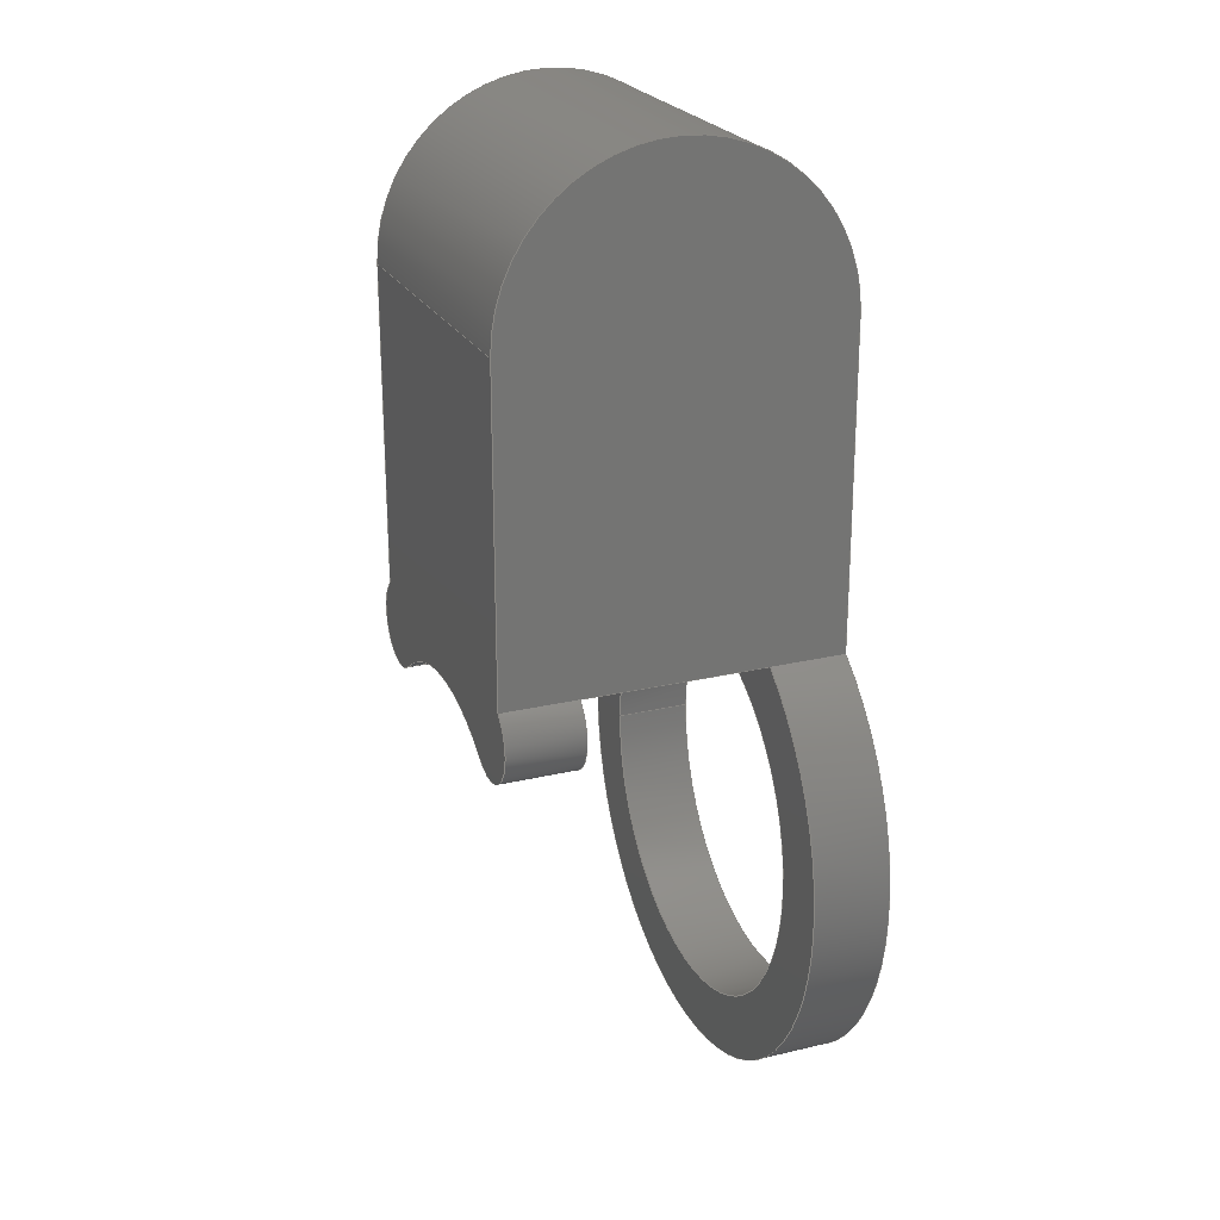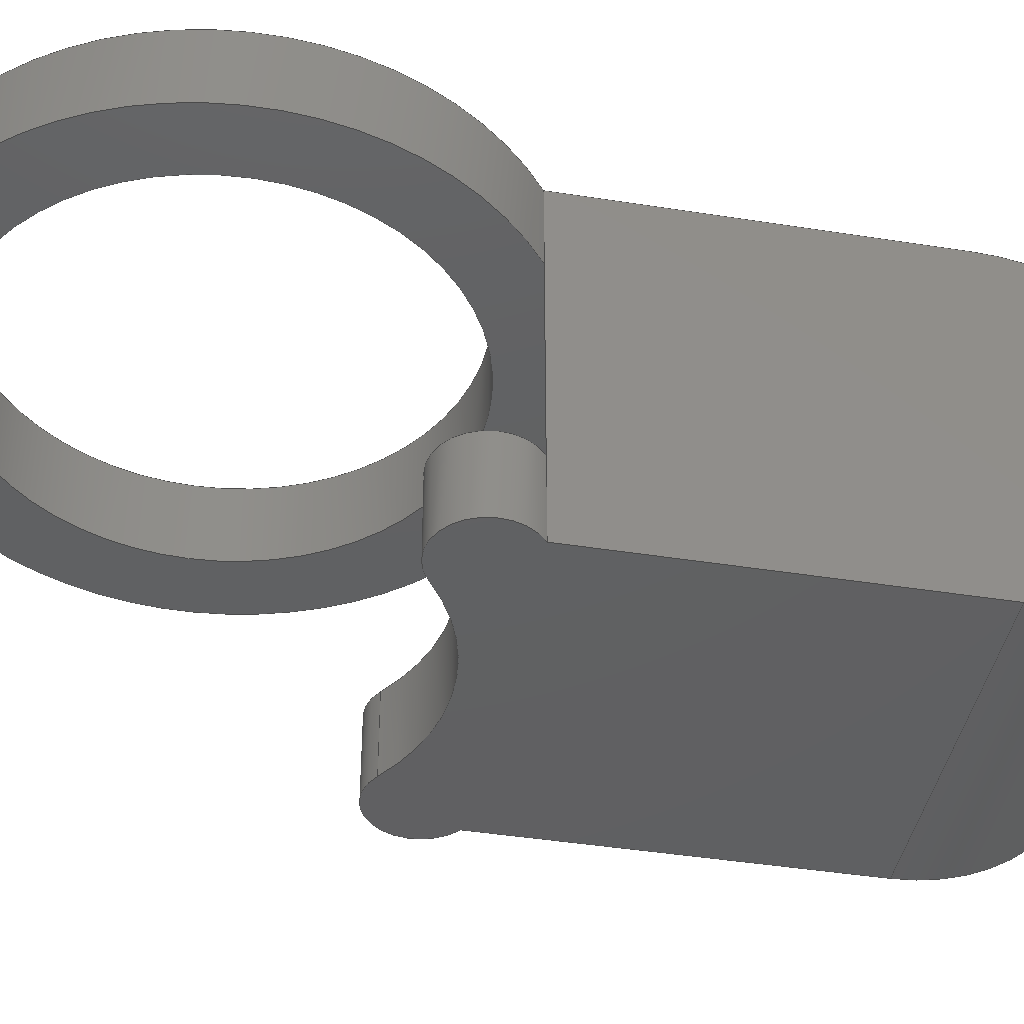
<metadata>
{"format":"step","ext":"step","renderer":"f3d","projection":"perspective","resolution":1024,"background":"white","views":[{"elev":23.3,"azim":68.1,"up":"+Z"},{"elev":-42.1,"azim":-100.8,"up":"+Y"}]}
</metadata>
<code>
ISO-10303-21;
DATA;
#1=MECHANICAL_DESIGN_GEOMETRIC_PRESENTATION_REPRESENTATION('',(#4),#393);
#2=SHAPE_REPRESENTATION_RELATIONSHIP('SRR','None',#400,#3);
#3=ADVANCED_BREP_SHAPE_REPRESENTATION('',(#5),#392);
#4=STYLED_ITEM('',(#409),#5);
#5=MANIFOLD_SOLID_BREP('Solid1',#211);
#6=FACE_BOUND('',#33,.T.);
#7=FACE_BOUND('',#36,.T.);
#8=PLANE('',#234);
#9=PLANE('',#238);
#10=PLANE('',#242);
#11=PLANE('',#246);
#12=PLANE('',#256);
#13=PLANE('',#257);
#14=FACE_OUTER_BOUND('',#27,.T.);
#15=FACE_OUTER_BOUND('',#28,.T.);
#16=FACE_OUTER_BOUND('',#29,.T.);
#17=FACE_OUTER_BOUND('',#30,.T.);
#18=FACE_OUTER_BOUND('',#31,.T.);
#19=FACE_OUTER_BOUND('',#32,.T.);
#20=FACE_OUTER_BOUND('',#34,.T.);
#21=FACE_OUTER_BOUND('',#35,.T.);
#22=FACE_OUTER_BOUND('',#37,.T.);
#23=FACE_OUTER_BOUND('',#38,.T.);
#24=FACE_OUTER_BOUND('',#39,.T.);
#25=FACE_OUTER_BOUND('',#40,.T.);
#26=FACE_OUTER_BOUND('',#41,.T.);
#27=EDGE_LOOP('',(#133,#134,#135,#136));
#28=EDGE_LOOP('',(#137,#138,#139,#140,#141,#142));
#29=EDGE_LOOP('',(#143,#144,#145,#146));
#30=EDGE_LOOP('',(#147,#148,#149,#150,#151,#152));
#31=EDGE_LOOP('',(#153,#154,#155,#156));
#32=EDGE_LOOP('',(#157,#158,#159,#160));
#33=EDGE_LOOP('',(#161));
#34=EDGE_LOOP('',(#162,#163,#164,#165));
#35=EDGE_LOOP('',(#166,#167));
#36=EDGE_LOOP('',(#168));
#37=EDGE_LOOP('',(#169,#170,#171,#172));
#38=EDGE_LOOP('',(#173,#174,#175,#176));
#39=EDGE_LOOP('',(#177,#178,#179,#180));
#40=EDGE_LOOP('',(#181,#182,#183,#184));
#41=EDGE_LOOP('',(#185,#186,#187,#188,#189,#190));
#42=CIRCLE('',#232,26.5);
#43=CIRCLE('',#233,26.5);
#44=CIRCLE('',#236,41.5);
#45=CIRCLE('',#237,41.5);
#46=CIRCLE('',#240,41.5);
#47=CIRCLE('',#241,41.5);
#48=CIRCLE('',#243,31.5);
#49=CIRCLE('',#245,31.5);
#50=CIRCLE('',#248,6.75);
#51=CIRCLE('',#249,6.75);
#52=CIRCLE('',#251,28);
#53=CIRCLE('',#252,28);
#54=CIRCLE('',#254,6.75);
#55=CIRCLE('',#255,6.75);
#56=LINE('',#333,#71);
#57=LINE('',#337,#72);
#58=LINE('',#341,#73);
#59=LINE('',#343,#74);
#60=LINE('',#345,#75);
#61=LINE('',#347,#76);
#62=LINE('',#348,#77);
#63=LINE('',#354,#78);
#64=LINE('',#357,#79);
#65=LINE('',#358,#80);
#66=LINE('',#360,#81);
#67=LINE('',#361,#82);
#68=LINE('',#370,#83);
#69=LINE('',#377,#84);
#70=LINE('',#383,#85);
#71=VECTOR('',#262,10);
#72=VECTOR('',#265,10);
#73=VECTOR('',#270,10);
#74=VECTOR('',#271,10);
#75=VECTOR('',#272,10);
#76=VECTOR('',#273,10);
#77=VECTOR('',#274,10);
#78=VECTOR('',#281,10);
#79=VECTOR('',#284,10);
#80=VECTOR('',#285,10);
#81=VECTOR('',#286,10);
#82=VECTOR('',#287,10);
#83=VECTOR('',#300,31.5);
#84=VECTOR('',#309,10);
#85=VECTOR('',#316,10);
#86=VERTEX_POINT('',#331);
#87=VERTEX_POINT('',#332);
#88=VERTEX_POINT('',#334);
#89=VERTEX_POINT('',#336);
#90=VERTEX_POINT('',#340);
#91=VERTEX_POINT('',#342);
#92=VERTEX_POINT('',#344);
#93=VERTEX_POINT('',#346);
#94=VERTEX_POINT('',#350);
#95=VERTEX_POINT('',#352);
#96=VERTEX_POINT('',#356);
#97=VERTEX_POINT('',#359);
#98=VERTEX_POINT('',#366);
#99=VERTEX_POINT('',#369);
#100=VERTEX_POINT('',#374);
#101=VERTEX_POINT('',#376);
#102=VERTEX_POINT('',#380);
#103=VERTEX_POINT('',#382);
#104=EDGE_CURVE('',#86,#87,#56,.T.);
#105=EDGE_CURVE('',#86,#88,#42,.T.);
#106=EDGE_CURVE('',#89,#88,#57,.T.);
#107=EDGE_CURVE('',#89,#87,#43,.T.);
#108=EDGE_CURVE('',#90,#89,#58,.T.);
#109=EDGE_CURVE('',#91,#90,#59,.T.);
#110=EDGE_CURVE('',#92,#91,#60,.T.);
#111=EDGE_CURVE('',#92,#93,#61,.T.);
#112=EDGE_CURVE('',#87,#93,#62,.T.);
#113=EDGE_CURVE('',#94,#92,#44,.T.);
#114=EDGE_CURVE('',#95,#91,#45,.T.);
#115=EDGE_CURVE('',#94,#95,#63,.T.);
#116=EDGE_CURVE('',#96,#86,#64,.T.);
#117=EDGE_CURVE('',#96,#94,#65,.T.);
#118=EDGE_CURVE('',#97,#95,#66,.T.);
#119=EDGE_CURVE('',#88,#97,#67,.T.);
#120=EDGE_CURVE('',#91,#95,#46,.T.);
#121=EDGE_CURVE('',#90,#97,#47,.T.);
#122=EDGE_CURVE('',#98,#98,#48,.T.);
#123=EDGE_CURVE('',#98,#99,#68,.T.);
#124=EDGE_CURVE('',#99,#99,#49,.T.);
#125=EDGE_CURVE('',#100,#96,#50,.T.);
#126=EDGE_CURVE('',#100,#101,#69,.T.);
#127=EDGE_CURVE('',#101,#94,#51,.T.);
#128=EDGE_CURVE('',#102,#100,#52,.T.);
#129=EDGE_CURVE('',#102,#103,#70,.T.);
#130=EDGE_CURVE('',#103,#101,#53,.T.);
#131=EDGE_CURVE('',#93,#102,#54,.T.);
#132=EDGE_CURVE('',#92,#103,#55,.T.);
#133=ORIENTED_EDGE('',*,*,#104,.F.);
#134=ORIENTED_EDGE('',*,*,#105,.T.);
#135=ORIENTED_EDGE('',*,*,#106,.F.);
#136=ORIENTED_EDGE('',*,*,#107,.T.);
#137=ORIENTED_EDGE('',*,*,#108,.F.);
#138=ORIENTED_EDGE('',*,*,#109,.F.);
#139=ORIENTED_EDGE('',*,*,#110,.F.);
#140=ORIENTED_EDGE('',*,*,#111,.T.);
#141=ORIENTED_EDGE('',*,*,#112,.F.);
#142=ORIENTED_EDGE('',*,*,#107,.F.);
#143=ORIENTED_EDGE('',*,*,#113,.T.);
#144=ORIENTED_EDGE('',*,*,#110,.T.);
#145=ORIENTED_EDGE('',*,*,#114,.F.);
#146=ORIENTED_EDGE('',*,*,#115,.F.);
#147=ORIENTED_EDGE('',*,*,#116,.F.);
#148=ORIENTED_EDGE('',*,*,#117,.T.);
#149=ORIENTED_EDGE('',*,*,#115,.T.);
#150=ORIENTED_EDGE('',*,*,#118,.F.);
#151=ORIENTED_EDGE('',*,*,#119,.F.);
#152=ORIENTED_EDGE('',*,*,#105,.F.);
#153=ORIENTED_EDGE('',*,*,#118,.T.);
#154=ORIENTED_EDGE('',*,*,#120,.F.);
#155=ORIENTED_EDGE('',*,*,#109,.T.);
#156=ORIENTED_EDGE('',*,*,#121,.T.);
#157=ORIENTED_EDGE('',*,*,#121,.F.);
#158=ORIENTED_EDGE('',*,*,#108,.T.);
#159=ORIENTED_EDGE('',*,*,#106,.T.);
#160=ORIENTED_EDGE('',*,*,#119,.T.);
#161=ORIENTED_EDGE('',*,*,#122,.F.);
#162=ORIENTED_EDGE('',*,*,#122,.T.);
#163=ORIENTED_EDGE('',*,*,#123,.T.);
#164=ORIENTED_EDGE('',*,*,#124,.F.);
#165=ORIENTED_EDGE('',*,*,#123,.F.);
#166=ORIENTED_EDGE('',*,*,#120,.T.);
#167=ORIENTED_EDGE('',*,*,#114,.T.);
#168=ORIENTED_EDGE('',*,*,#124,.T.);
#169=ORIENTED_EDGE('',*,*,#125,.F.);
#170=ORIENTED_EDGE('',*,*,#126,.T.);
#171=ORIENTED_EDGE('',*,*,#127,.T.);
#172=ORIENTED_EDGE('',*,*,#117,.F.);
#173=ORIENTED_EDGE('',*,*,#128,.F.);
#174=ORIENTED_EDGE('',*,*,#129,.T.);
#175=ORIENTED_EDGE('',*,*,#130,.T.);
#176=ORIENTED_EDGE('',*,*,#126,.F.);
#177=ORIENTED_EDGE('',*,*,#131,.F.);
#178=ORIENTED_EDGE('',*,*,#111,.F.);
#179=ORIENTED_EDGE('',*,*,#132,.T.);
#180=ORIENTED_EDGE('',*,*,#129,.F.);
#181=ORIENTED_EDGE('',*,*,#127,.F.);
#182=ORIENTED_EDGE('',*,*,#130,.F.);
#183=ORIENTED_EDGE('',*,*,#132,.F.);
#184=ORIENTED_EDGE('',*,*,#113,.F.);
#185=ORIENTED_EDGE('',*,*,#125,.T.);
#186=ORIENTED_EDGE('',*,*,#116,.T.);
#187=ORIENTED_EDGE('',*,*,#104,.T.);
#188=ORIENTED_EDGE('',*,*,#112,.T.);
#189=ORIENTED_EDGE('',*,*,#131,.T.);
#190=ORIENTED_EDGE('',*,*,#128,.T.);
#191=CYLINDRICAL_SURFACE('',#231,26.5);
#192=CYLINDRICAL_SURFACE('',#235,41.5);
#193=CYLINDRICAL_SURFACE('',#239,41.5);
#194=CYLINDRICAL_SURFACE('',#244,31.5);
#195=CYLINDRICAL_SURFACE('',#247,6.75);
#196=CYLINDRICAL_SURFACE('',#250,28);
#197=CYLINDRICAL_SURFACE('',#253,6.75);
#198=ADVANCED_FACE('',(#14),#191,.T.);
#199=ADVANCED_FACE('',(#15),#8,.T.);
#200=ADVANCED_FACE('',(#16),#192,.F.);
#201=ADVANCED_FACE('',(#17),#9,.T.);
#202=ADVANCED_FACE('',(#18),#193,.T.);
#203=ADVANCED_FACE('',(#19,#6),#10,.T.);
#204=ADVANCED_FACE('',(#20),#194,.F.);
#205=ADVANCED_FACE('',(#21,#7),#11,.F.);
#206=ADVANCED_FACE('',(#22),#195,.T.);
#207=ADVANCED_FACE('',(#23),#196,.F.);
#208=ADVANCED_FACE('',(#24),#197,.T.);
#209=ADVANCED_FACE('',(#25),#12,.T.);
#210=ADVANCED_FACE('',(#26),#13,.F.);
#211=CLOSED_SHELL('',(#198,#199,#200,#201,#202,#203,#204,#205,#206,#207,
#208,#209,#210));
#212=DERIVED_UNIT_ELEMENT(#214,1);
#213=DERIVED_UNIT_ELEMENT(#395,3);
#214=(
MASS_UNIT()
NAMED_UNIT(*)
SI_UNIT($,.GRAM.)
);
#215=DERIVED_UNIT((#212,#213));
#216=MEASURE_REPRESENTATION_ITEM('density measure',
POSITIVE_RATIO_MEASURE(1),#215);
#217=PROPERTY_DEFINITION_REPRESENTATION(#222,#219);
#218=PROPERTY_DEFINITION_REPRESENTATION(#223,#220);
#219=REPRESENTATION('material name',(#221),#392);
#220=REPRESENTATION('density',(#216),#392);
#221=DESCRIPTIVE_REPRESENTATION_ITEM('Generic','Generic');
#222=PROPERTY_DEFINITION('material property','material name',#402);
#223=PROPERTY_DEFINITION('material property','density of part',#402);
#224=DATE_TIME_ROLE('creation_date');
#225=APPLIED_DATE_AND_TIME_ASSIGNMENT(#226,#224,(#402));
#226=DATE_AND_TIME(#227,#228);
#227=CALENDAR_DATE(2021,12,1);
#228=LOCAL_TIME(22,22,54,#229);
#229=COORDINATED_UNIVERSAL_TIME_OFFSET(0,0,.BEHIND.);
#230=AXIS2_PLACEMENT_3D('placement',#329,#258,#259);
#231=AXIS2_PLACEMENT_3D('',#330,#260,#261);
#232=AXIS2_PLACEMENT_3D('',#335,#263,#264);
#233=AXIS2_PLACEMENT_3D('',#338,#266,#267);
#234=AXIS2_PLACEMENT_3D('',#339,#268,#269);
#235=AXIS2_PLACEMENT_3D('',#349,#275,#276);
#236=AXIS2_PLACEMENT_3D('',#351,#277,#278);
#237=AXIS2_PLACEMENT_3D('',#353,#279,#280);
#238=AXIS2_PLACEMENT_3D('',#355,#282,#283);
#239=AXIS2_PLACEMENT_3D('',#362,#288,#289);
#240=AXIS2_PLACEMENT_3D('',#363,#290,#291);
#241=AXIS2_PLACEMENT_3D('',#364,#292,#293);
#242=AXIS2_PLACEMENT_3D('',#365,#294,#295);
#243=AXIS2_PLACEMENT_3D('',#367,#296,#297);
#244=AXIS2_PLACEMENT_3D('',#368,#298,#299);
#245=AXIS2_PLACEMENT_3D('',#371,#301,#302);
#246=AXIS2_PLACEMENT_3D('',#372,#303,#304);
#247=AXIS2_PLACEMENT_3D('',#373,#305,#306);
#248=AXIS2_PLACEMENT_3D('',#375,#307,#308);
#249=AXIS2_PLACEMENT_3D('',#378,#310,#311);
#250=AXIS2_PLACEMENT_3D('',#379,#312,#313);
#251=AXIS2_PLACEMENT_3D('',#381,#314,#315);
#252=AXIS2_PLACEMENT_3D('',#384,#317,#318);
#253=AXIS2_PLACEMENT_3D('',#385,#319,#320);
#254=AXIS2_PLACEMENT_3D('',#386,#321,#322);
#255=AXIS2_PLACEMENT_3D('',#387,#323,#324);
#256=AXIS2_PLACEMENT_3D('',#388,#325,#326);
#257=AXIS2_PLACEMENT_3D('',#389,#327,#328);
#258=DIRECTION('axis',(0,0,1));
#259=DIRECTION('refdir',(1,0,0));
#260=DIRECTION('center_axis',(1,0,0));
#261=DIRECTION('ref_axis',(0,1,0));
#262=DIRECTION('',(-1,0,0));
#263=DIRECTION('center_axis',(-1,0,0));
#264=DIRECTION('ref_axis',(0,1,0));
#265=DIRECTION('',(1,0,0));
#266=DIRECTION('center_axis',(1,0,0));
#267=DIRECTION('ref_axis',(0,1,0));
#268=DIRECTION('center_axis',(-1,0,0));
#269=DIRECTION('ref_axis',(0,0,1));
#270=DIRECTION('',(0,0,1));
#271=DIRECTION('',(0,1,0));
#272=DIRECTION('',(0,1,0));
#273=DIRECTION('',(0,-1,0));
#274=DIRECTION('',(0,0,-1));
#275=DIRECTION('center_axis',(0,1,0));
#276=DIRECTION('ref_axis',(1,0,0));
#277=DIRECTION('center_axis',(0,-1,0));
#278=DIRECTION('ref_axis',(-1,0,0));
#279=DIRECTION('center_axis',(0,-1,0));
#280=DIRECTION('ref_axis',(-1,0,0));
#281=DIRECTION('',(0,1,0));
#282=DIRECTION('center_axis',(1,0,0));
#283=DIRECTION('ref_axis',(0,0,-1));
#284=DIRECTION('',(0,0,1));
#285=DIRECTION('',(0,1,0));
#286=DIRECTION('',(0,-1,0));
#287=DIRECTION('',(0,0,-1));
#288=DIRECTION('center_axis',(0,1,0));
#289=DIRECTION('ref_axis',(1.837e-16,0,-1));
#290=DIRECTION('center_axis',(0,-1,0));
#291=DIRECTION('ref_axis',(-1,0,0));
#292=DIRECTION('center_axis',(0,-1,0));
#293=DIRECTION('ref_axis',(-1,0,0));
#294=DIRECTION('center_axis',(0,1,0));
#295=DIRECTION('ref_axis',(0,0,1));
#296=DIRECTION('center_axis',(0,1,0));
#297=DIRECTION('ref_axis',(1,0,0));
#298=DIRECTION('center_axis',(0,1,0));
#299=DIRECTION('ref_axis',(1,0,0));
#300=DIRECTION('',(0,-1,0));
#301=DIRECTION('center_axis',(0,1,0));
#302=DIRECTION('ref_axis',(1,0,0));
#303=DIRECTION('center_axis',(0,1,0));
#304=DIRECTION('ref_axis',(0,0,1));
#305=DIRECTION('center_axis',(0,-1,0));
#306=DIRECTION('ref_axis',(0.6024,0,0.7982));
#307=DIRECTION('center_axis',(0,-1,0));
#308=DIRECTION('ref_axis',(0.6024,0,0.7982));
#309=DIRECTION('',(0,1,0));
#310=DIRECTION('center_axis',(0,-1,0));
#311=DIRECTION('ref_axis',(0.6024,0,0.7982));
#312=DIRECTION('center_axis',(0,-1,0));
#313=DIRECTION('ref_axis',(1,0,0));
#314=DIRECTION('center_axis',(0,1,0));
#315=DIRECTION('ref_axis',(1,0,0));
#316=DIRECTION('',(0,1,0));
#317=DIRECTION('center_axis',(0,1,0));
#318=DIRECTION('ref_axis',(1,0,0));
#319=DIRECTION('center_axis',(0,-1,0));
#320=DIRECTION('ref_axis',(0.6024,0,-0.7982));
#321=DIRECTION('center_axis',(0,-1,0));
#322=DIRECTION('ref_axis',(0.6024,0,-0.7982));
#323=DIRECTION('center_axis',(0,-1,0));
#324=DIRECTION('ref_axis',(0.6024,0,-0.7982));
#325=DIRECTION('center_axis',(0,1,0));
#326=DIRECTION('ref_axis',(0,0,1));
#327=DIRECTION('center_axis',(0,1,0));
#328=DIRECTION('ref_axis',(0,0,1));
#329=CARTESIAN_POINT('',(0,0,0));
#330=CARTESIAN_POINT('Origin',(0,0,0));
#331=CARTESIAN_POINT('',(50,-26.5,0));
#332=CARTESIAN_POINT('',(0,-26.5,0));
#333=CARTESIAN_POINT('',(0,-26.5,0));
#334=CARTESIAN_POINT('',(50,26.5,0));
#335=CARTESIAN_POINT('Origin',(50,0,0));
#336=CARTESIAN_POINT('',(0,26.5,0));
#337=CARTESIAN_POINT('',(0,26.5,0));
#338=CARTESIAN_POINT('Origin',(0,0,0));
#339=CARTESIAN_POINT('Origin',(0,0,-50.38));
#340=CARTESIAN_POINT('',(0,26.5,-50.38));
#341=CARTESIAN_POINT('',(0,26.5,-50.38));
#342=CARTESIAN_POINT('',(0,14.5,-50.38));
#343=CARTESIAN_POINT('',(0,0,-50.38));
#344=CARTESIAN_POINT('',(0,-14.5,-50.38));
#345=CARTESIAN_POINT('',(0,0,-50.38));
#346=CARTESIAN_POINT('',(0,-26.5,-50.38));
#347=CARTESIAN_POINT('',(0,0,-50.38));
#348=CARTESIAN_POINT('',(0,-26.5,-50.38));
#349=CARTESIAN_POINT('Origin',(25,0,-83.5));
#350=CARTESIAN_POINT('',(50,-14.5,-50.38));
#351=CARTESIAN_POINT('Origin',(25,-14.5,-83.5));
#352=CARTESIAN_POINT('',(50,14.5,-50.38));
#353=CARTESIAN_POINT('Origin',(25,14.5,-83.5));
#354=CARTESIAN_POINT('',(50,0,-50.38));
#355=CARTESIAN_POINT('Origin',(50,0,0));
#356=CARTESIAN_POINT('',(50,-26.5,-50.38));
#357=CARTESIAN_POINT('',(50,-26.5,0));
#358=CARTESIAN_POINT('',(50,0,-50.38));
#359=CARTESIAN_POINT('',(50,26.5,-50.38));
#360=CARTESIAN_POINT('',(50,0,-50.38));
#361=CARTESIAN_POINT('',(50,26.5,0));
#362=CARTESIAN_POINT('Origin',(25,0,-83.5));
#363=CARTESIAN_POINT('Origin',(25,14.5,-83.5));
#364=CARTESIAN_POINT('Origin',(25,26.5,-83.5));
#365=CARTESIAN_POINT('Origin',(25,26.5,-83.5));
#366=CARTESIAN_POINT('',(-6.5,26.5,-83.5));
#367=CARTESIAN_POINT('Origin',(25,26.5,-83.5));
#368=CARTESIAN_POINT('Origin',(25,0,-83.5));
#369=CARTESIAN_POINT('',(-6.5,14.5,-83.5));
#370=CARTESIAN_POINT('',(-6.5,0,-83.5));
#371=CARTESIAN_POINT('Origin',(25,14.5,-83.5));
#372=CARTESIAN_POINT('Origin',(25,14.5,-83.5));
#373=CARTESIAN_POINT('Origin',(45.93,0,-55.76));
#374=CARTESIAN_POINT('',(41.87,-26.5,-61.15));
#375=CARTESIAN_POINT('Origin',(45.93,-26.5,-55.76));
#376=CARTESIAN_POINT('',(41.87,-14.5,-61.15));
#377=CARTESIAN_POINT('',(41.87,0,-61.15));
#378=CARTESIAN_POINT('Origin',(45.93,-14.5,-55.76));
#379=CARTESIAN_POINT('Origin',(25,0,-83.5));
#380=CARTESIAN_POINT('',(8.133,-26.5,-61.15));
#381=CARTESIAN_POINT('Origin',(25,-26.5,-83.5));
#382=CARTESIAN_POINT('',(8.133,-14.5,-61.15));
#383=CARTESIAN_POINT('',(8.133,0,-61.15));
#384=CARTESIAN_POINT('Origin',(25,-14.5,-83.5));
#385=CARTESIAN_POINT('Origin',(4.066,0,-55.76));
#386=CARTESIAN_POINT('Origin',(4.066,-26.5,-55.76));
#387=CARTESIAN_POINT('Origin',(4.066,-14.5,-55.76));
#388=CARTESIAN_POINT('Origin',(25,-14.5,-52.26));
#389=CARTESIAN_POINT('Origin',(25,-26.5,-52.26));
#390=UNCERTAINTY_MEASURE_WITH_UNIT(LENGTH_MEASURE(0.01),#394,
'DISTANCE_ACCURACY_VALUE',
'Maximum model space distance between geometric entities at asserted c
onnectivities');
#391=UNCERTAINTY_MEASURE_WITH_UNIT(LENGTH_MEASURE(0.01),#394,
'DISTANCE_ACCURACY_VALUE',
'Maximum model space distance between geometric entities at asserted c
onnectivities');
#392=(
GEOMETRIC_REPRESENTATION_CONTEXT(3)
GLOBAL_UNCERTAINTY_ASSIGNED_CONTEXT((#390))
GLOBAL_UNIT_ASSIGNED_CONTEXT((#394,#396,#397))
REPRESENTATION_CONTEXT('','3D')
);
#393=(
GEOMETRIC_REPRESENTATION_CONTEXT(3)
GLOBAL_UNCERTAINTY_ASSIGNED_CONTEXT((#391))
GLOBAL_UNIT_ASSIGNED_CONTEXT((#394,#396,#397))
REPRESENTATION_CONTEXT('','3D')
);
#394=(
LENGTH_UNIT()
NAMED_UNIT(*)
SI_UNIT(.MILLI.,.METRE.)
);
#395=(
LENGTH_UNIT()
NAMED_UNIT(*)
SI_UNIT(.CENTI.,.METRE.)
);
#396=(
NAMED_UNIT(*)
PLANE_ANGLE_UNIT()
SI_UNIT($,.RADIAN.)
);
#397=(
NAMED_UNIT(*)
SI_UNIT($,.STERADIAN.)
SOLID_ANGLE_UNIT()
);
#398=SHAPE_DEFINITION_REPRESENTATION(#399,#400);
#399=PRODUCT_DEFINITION_SHAPE('',$,#402);
#400=SHAPE_REPRESENTATION('',(#230),#392);
#401=PRODUCT_DEFINITION_CONTEXT('part definition',#406,'design');
#402=PRODUCT_DEFINITION('left_thigh','left_thigh',#403,#401);
#403=PRODUCT_DEFINITION_FORMATION('',$,#408);
#404=PRODUCT_RELATED_PRODUCT_CATEGORY('left_thigh','left_thigh',(#408));
#405=APPLICATION_PROTOCOL_DEFINITION('international standard',
'automotive_design',2009,#406);
#406=APPLICATION_CONTEXT(
'Core Data for Automotive Mechanical Design Process');
#407=PRODUCT_CONTEXT('part definition',#406,'mechanical');
#408=PRODUCT('left_thigh','left_thigh',$,(#407));
#409=PRESENTATION_STYLE_ASSIGNMENT((#410));
#410=SURFACE_STYLE_USAGE(.BOTH.,#413);
#411=SURFACE_STYLE_RENDERING_WITH_PROPERTIES($,#417,(#412));
#412=SURFACE_STYLE_TRANSPARENT(0);
#413=SURFACE_SIDE_STYLE('',(#414,#411));
#414=SURFACE_STYLE_FILL_AREA(#415);
#415=FILL_AREA_STYLE('',(#416));
#416=FILL_AREA_STYLE_COLOUR('',#417);
#417=COLOUR_RGB('',0.749,0.749,0.749);
ENDSEC;
END-ISO-10303-21;

</code>
